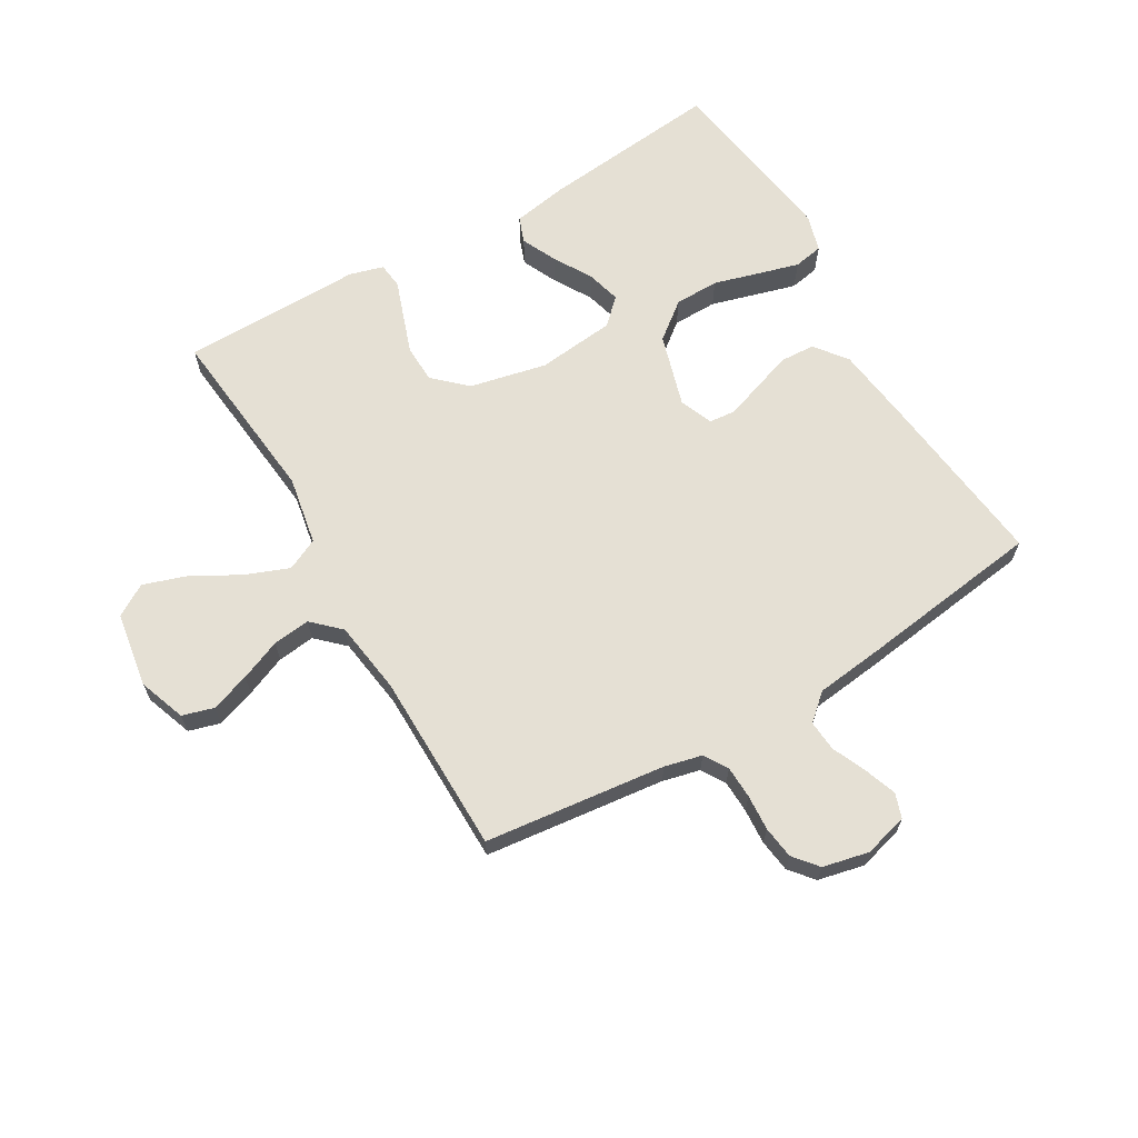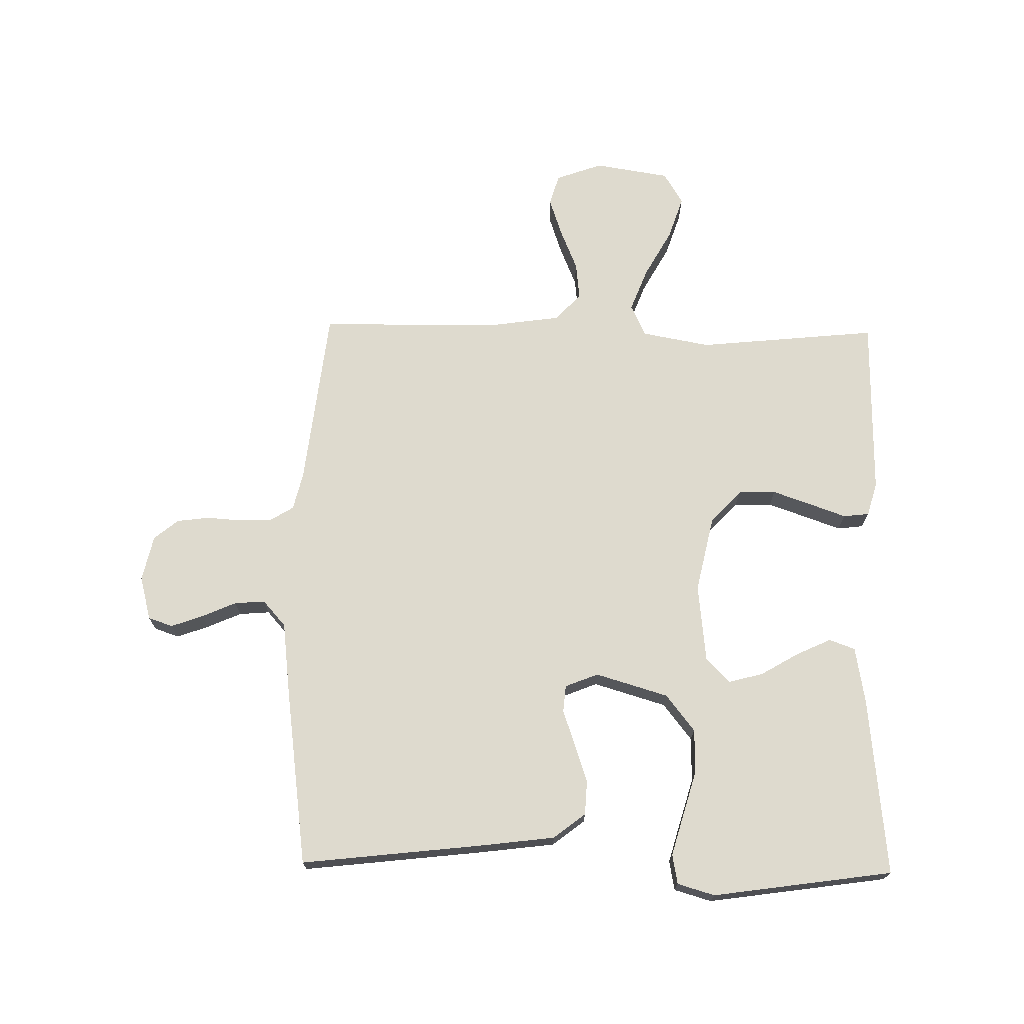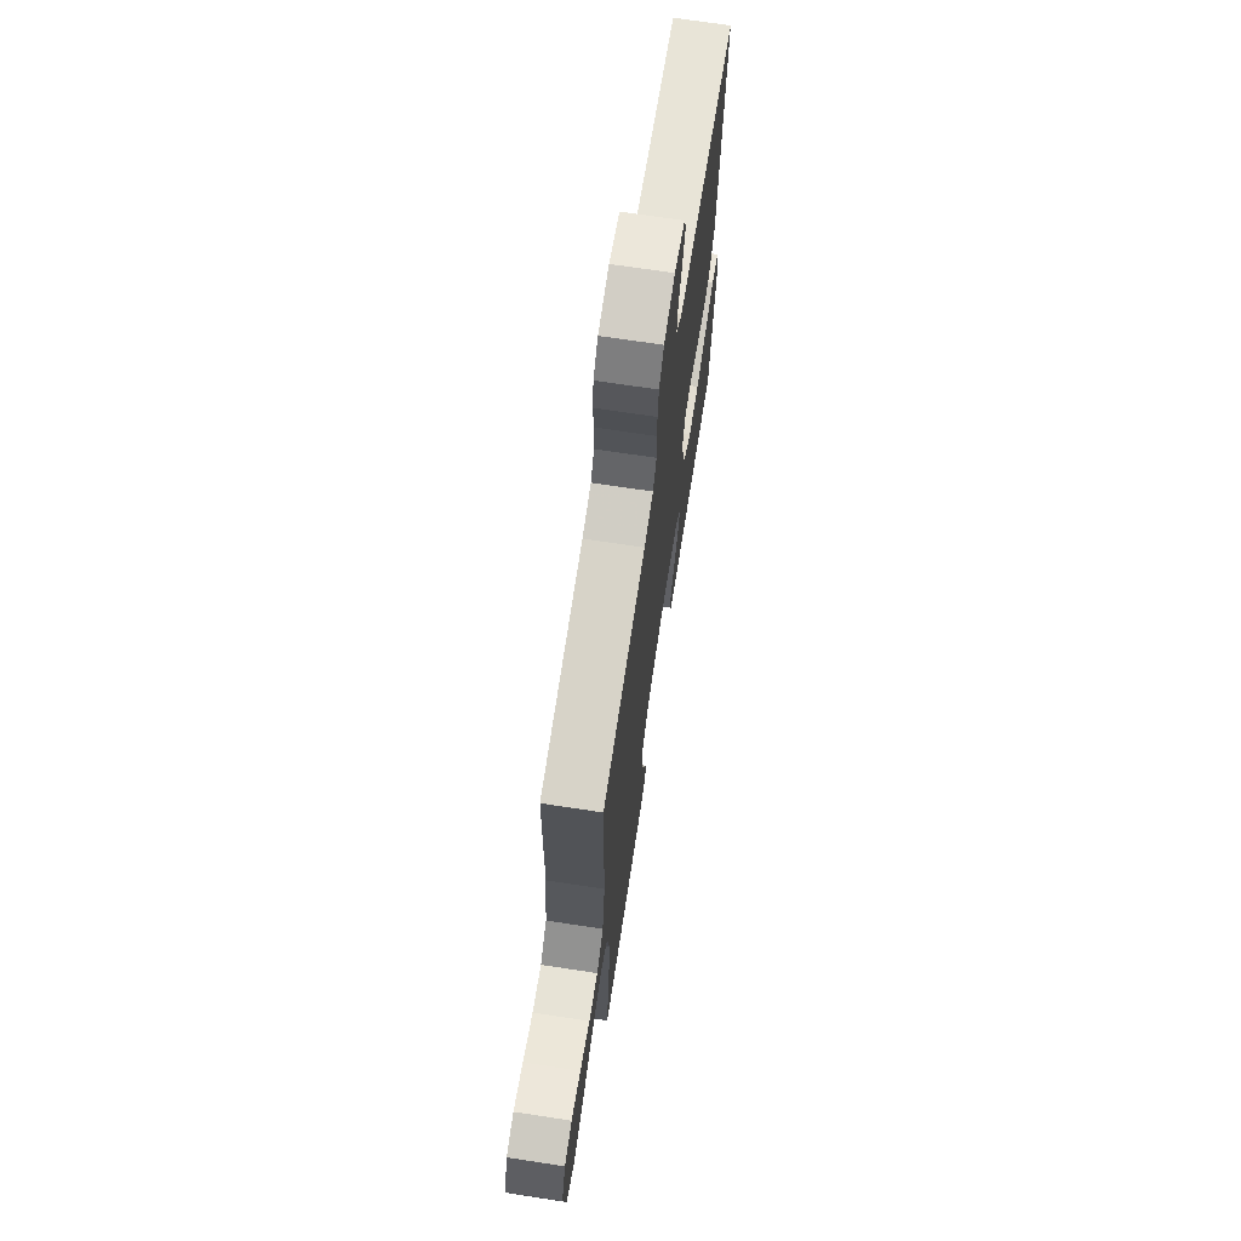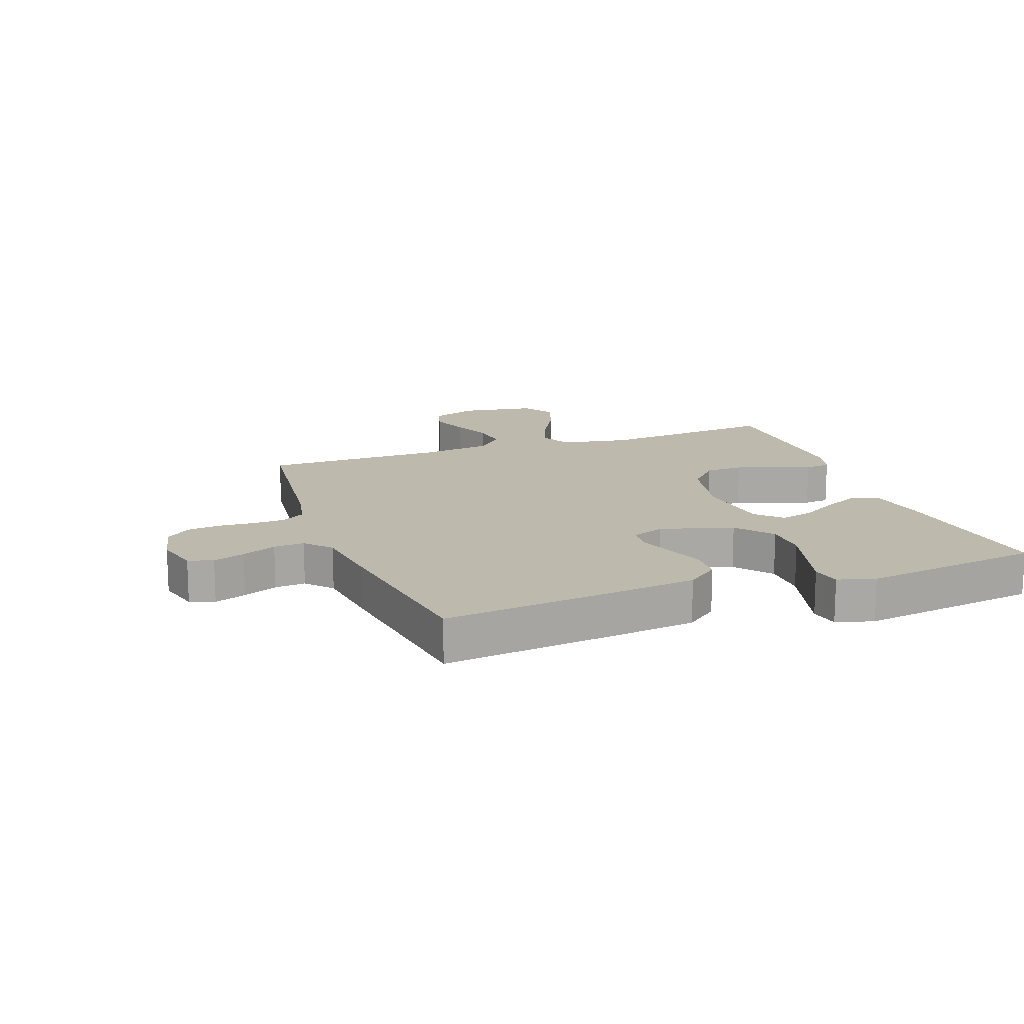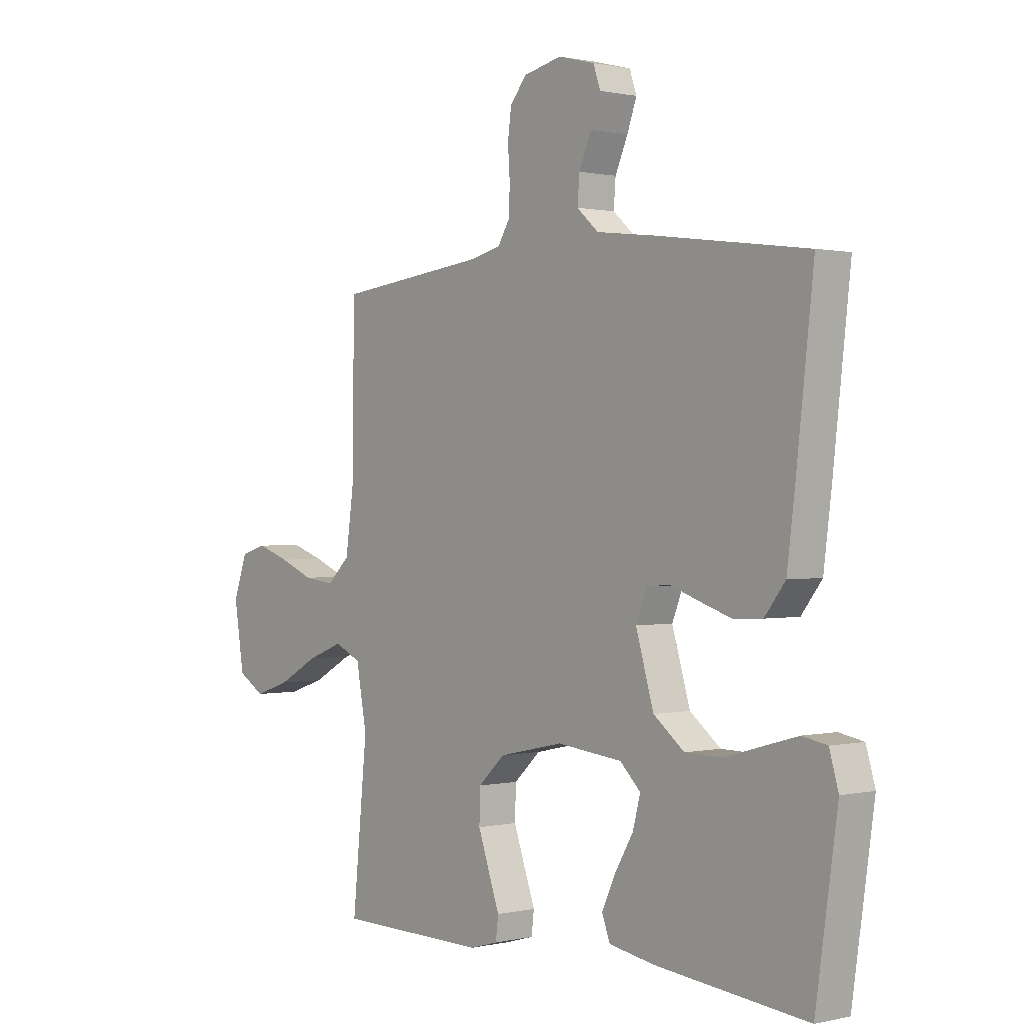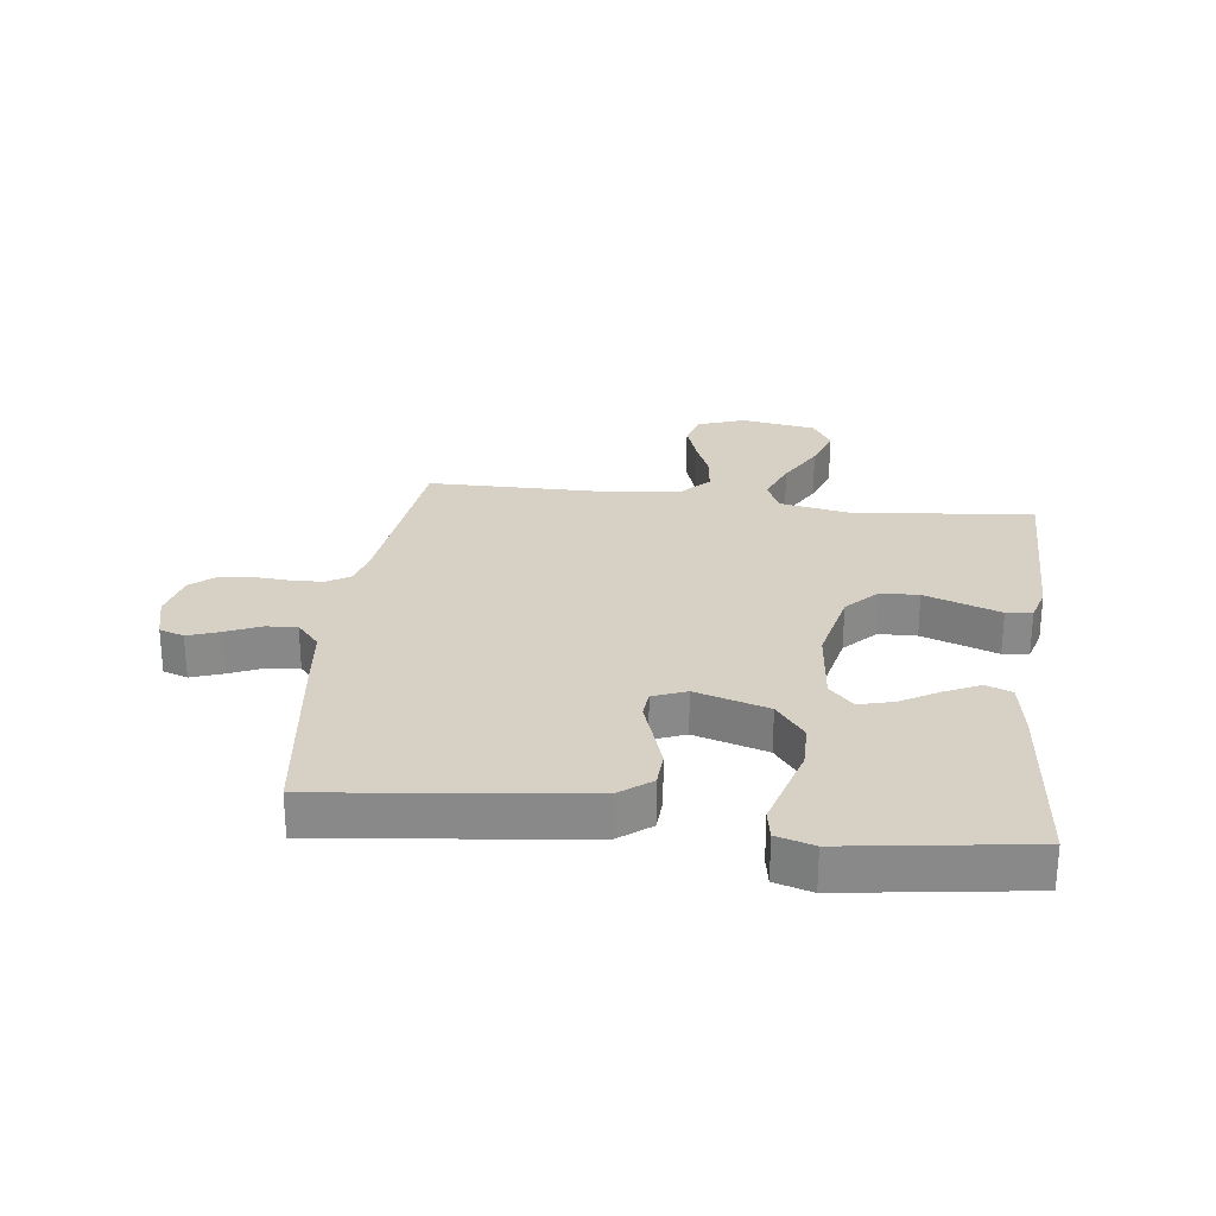
<metadata>
{"format":"obj","ext":"obj","renderer":"f3d","projection":"perspective","resolution":1024,"background":"white","views":[{"elev":65.7,"azim":-30.4,"up":"+Y"},{"elev":71.2,"azim":91.0,"up":"+Y"},{"elev":69.4,"azim":-81.3,"up":"+Z"},{"elev":15.2,"azim":69.9,"up":"+Y"},{"elev":0.7,"azim":50.0,"up":"+Z"},{"elev":26.9,"azim":97.2,"up":"+Y"}]}
</metadata>
<code>
v 0.5 0.07 -0.5
v 0.2 0.07 -0.469
v 0.108 0.07 -0.453
v 0.092 0.07 -0.41
v 0.119 0.07 -0.352
v 0.156 0.07 -0.289
v 0.171 0.07 -0.232
v 0.13 0.07 -0.192
v 0 0.07 -0.178
v -0.128 0.07 -0.206
v -0.181 0.07 -0.256
v -0.183 0.07 -0.319
v -0.16 0.07 -0.385
v -0.139 0.07 -0.444
v -0.144 0.07 -0.487
v -0.2 0.07 -0.503
v -0.5 0.07 -0.5
v -0.47 0.07 -0.2
v -0.491 0.07 -0.086
v -0.544 0.07 -0.061
v -0.616 0.07 -0.089
v -0.695 0.07 -0.133
v -0.767 0.07 -0.157
v -0.82 0.07 -0.125
v -0.84 0.07 0
v -0.812 0.07 0.078
v -0.76 0.07 0.093
v -0.695 0.07 0.071
v -0.627 0.07 0.043
v -0.565 0.07 0.036
v -0.52 0.07 0.079
v -0.503 0.07 0.2
v -0.5 0.07 0.5
v -0.2 0.07 0.535
v -0.138 0.07 0.55
v -0.114 0.07 0.589
v -0.112 0.07 0.643
v -0.116 0.07 0.702
v -0.109 0.07 0.756
v -0.076 0.07 0.796
v 0 0.07 0.813
v 0.073 0.07 0.794
v 0.087 0.07 0.753
v 0.068 0.07 0.7
v 0.043 0.07 0.643
v 0.039 0.07 0.592
v 0.082 0.07 0.554
v 0.2 0.07 0.54
v 0.5 0.07 0.5
v 0.466 0.07 0.2
v 0.45 0.07 0.073
v 0.409 0.07 0.02
v 0.352 0.07 0.017
v 0.289 0.07 0.038
v 0.229 0.07 0.059
v 0.184 0.07 0.055
v 0.162 0.07 0
v 0.198 0.07 -0.121
v 0.259 0.07 -0.169
v 0.333 0.07 -0.17
v 0.409 0.07 -0.148
v 0.476 0.07 -0.129
v 0.525 0.07 -0.138
v 0.543 0.07 -0.2
v 0.5 0 -0.5
v 0.2 0 -0.469
v 0.108 0 -0.453
v 0.092 0 -0.41
v 0.119 0 -0.352
v 0.156 0 -0.289
v 0.171 0 -0.232
v 0.13 0 -0.192
v 0 0 -0.178
v -0.128 0 -0.206
v -0.181 0 -0.256
v -0.183 0 -0.319
v -0.16 0 -0.385
v -0.139 0 -0.444
v -0.144 0 -0.487
v -0.2 0 -0.503
v -0.5 0 -0.5
v -0.47 0 -0.2
v -0.491 0 -0.086
v -0.544 0 -0.061
v -0.616 0 -0.089
v -0.695 0 -0.133
v -0.767 0 -0.157
v -0.82 0 -0.125
v -0.84 0 0
v -0.812 0 0.078
v -0.76 0 0.093
v -0.695 0 0.071
v -0.627 0 0.043
v -0.565 0 0.036
v -0.52 0 0.079
v -0.503 0 0.2
v -0.5 0 0.5
v -0.2 0 0.535
v -0.138 0 0.55
v -0.114 0 0.589
v -0.112 0 0.643
v -0.116 0 0.702
v -0.109 0 0.756
v -0.076 0 0.796
v 0 0 0.813
v 0.073 0 0.794
v 0.087 0 0.753
v 0.068 0 0.7
v 0.043 0 0.643
v 0.039 0 0.592
v 0.082 0 0.554
v 0.2 0 0.54
v 0.5 0 0.5
v 0.466 0 0.2
v 0.45 0 0.073
v 0.409 0 0.02
v 0.352 0 0.017
v 0.289 0 0.038
v 0.229 0 0.059
v 0.184 0 0.055
v 0.162 0 0
v 0.198 0 -0.121
v 0.259 0 -0.169
v 0.333 0 -0.17
v 0.409 0 -0.148
v 0.476 0 -0.129
v 0.525 0 -0.138
v 0.543 0 -0.2
f 60 61 62 63
f 60 63 64 1
f 52 53 54 55
f 50 51 52 55
f 50 55 56
f 47 48 49 50
f 46 47 50 56
f 42 43 44 45
f 40 41 42 45
f 40 45 46
f 37 38 39 40
f 36 37 40 46
f 35 36 46 56
f 32 33 34
f 31 32 34 35
f 26 27 28 29
f 24 25 26 29
f 24 29 30
f 21 22 23 24
f 20 21 24 30
f 19 20 30 31
f 15 16 17 18
f 13 14 15 18
f 12 13 18 19
f 11 12 19 31
f 3 4 5 6
f 1 2 3 6
f 59 60 1 6
f 31 35 56 57
f 31 57 58
f 10 11 31
f 9 10 31 58
f 8 9 58 59
f 59 6 7
f 7 8 59
f 127 126 125 124
f 65 128 127 124
f 119 118 117 116
f 119 116 115 114
f 120 119 114
f 114 113 112 111
f 120 114 111 110
f 109 108 107 106
f 109 106 105 104
f 110 109 104
f 104 103 102 101
f 110 104 101 100
f 120 110 100 99
f 98 97 96
f 99 98 96 95
f 93 92 91 90
f 93 90 89 88
f 94 93 88
f 88 87 86 85
f 94 88 85 84
f 95 94 84 83
f 82 81 80 79
f 82 79 78 77
f 83 82 77 76
f 95 83 76 75
f 70 69 68 67
f 70 67 66 65
f 70 65 124 123
f 121 120 99 95
f 122 121 95
f 95 75 74
f 122 95 74 73
f 123 122 73 72
f 71 70 123
f 123 72 71
f 1 65 66 2
f 2 66 67 3
f 3 67 68 4
f 4 68 69 5
f 5 69 70 6
f 6 70 71 7
f 7 71 72 8
f 8 72 73 9
f 9 73 74 10
f 10 74 75 11
f 11 75 76 12
f 12 76 77 13
f 13 77 78 14
f 14 78 79 15
f 15 79 80 16
f 16 80 81 17
f 17 81 82 18
f 18 82 83 19
f 19 83 84 20
f 20 84 85 21
f 21 85 86 22
f 22 86 87 23
f 23 87 88 24
f 24 88 89 25
f 25 89 90 26
f 26 90 91 27
f 27 91 92 28
f 28 92 93 29
f 29 93 94 30
f 30 94 95 31
f 31 95 96 32
f 32 96 97 33
f 33 97 98 34
f 34 98 99 35
f 35 99 100 36
f 36 100 101 37
f 37 101 102 38
f 38 102 103 39
f 39 103 104 40
f 40 104 105 41
f 41 105 106 42
f 42 106 107 43
f 43 107 108 44
f 44 108 109 45
f 45 109 110 46
f 46 110 111 47
f 47 111 112 48
f 48 112 113 49
f 49 113 114 50
f 50 114 115 51
f 51 115 116 52
f 52 116 117 53
f 53 117 118 54
f 54 118 119 55
f 55 119 120 56
f 56 120 121 57
f 57 121 122 58
f 58 122 123 59
f 59 123 124 60
f 60 124 125 61
f 61 125 126 62
f 62 126 127 63
f 63 127 128 64
f 64 128 65 1

</code>
